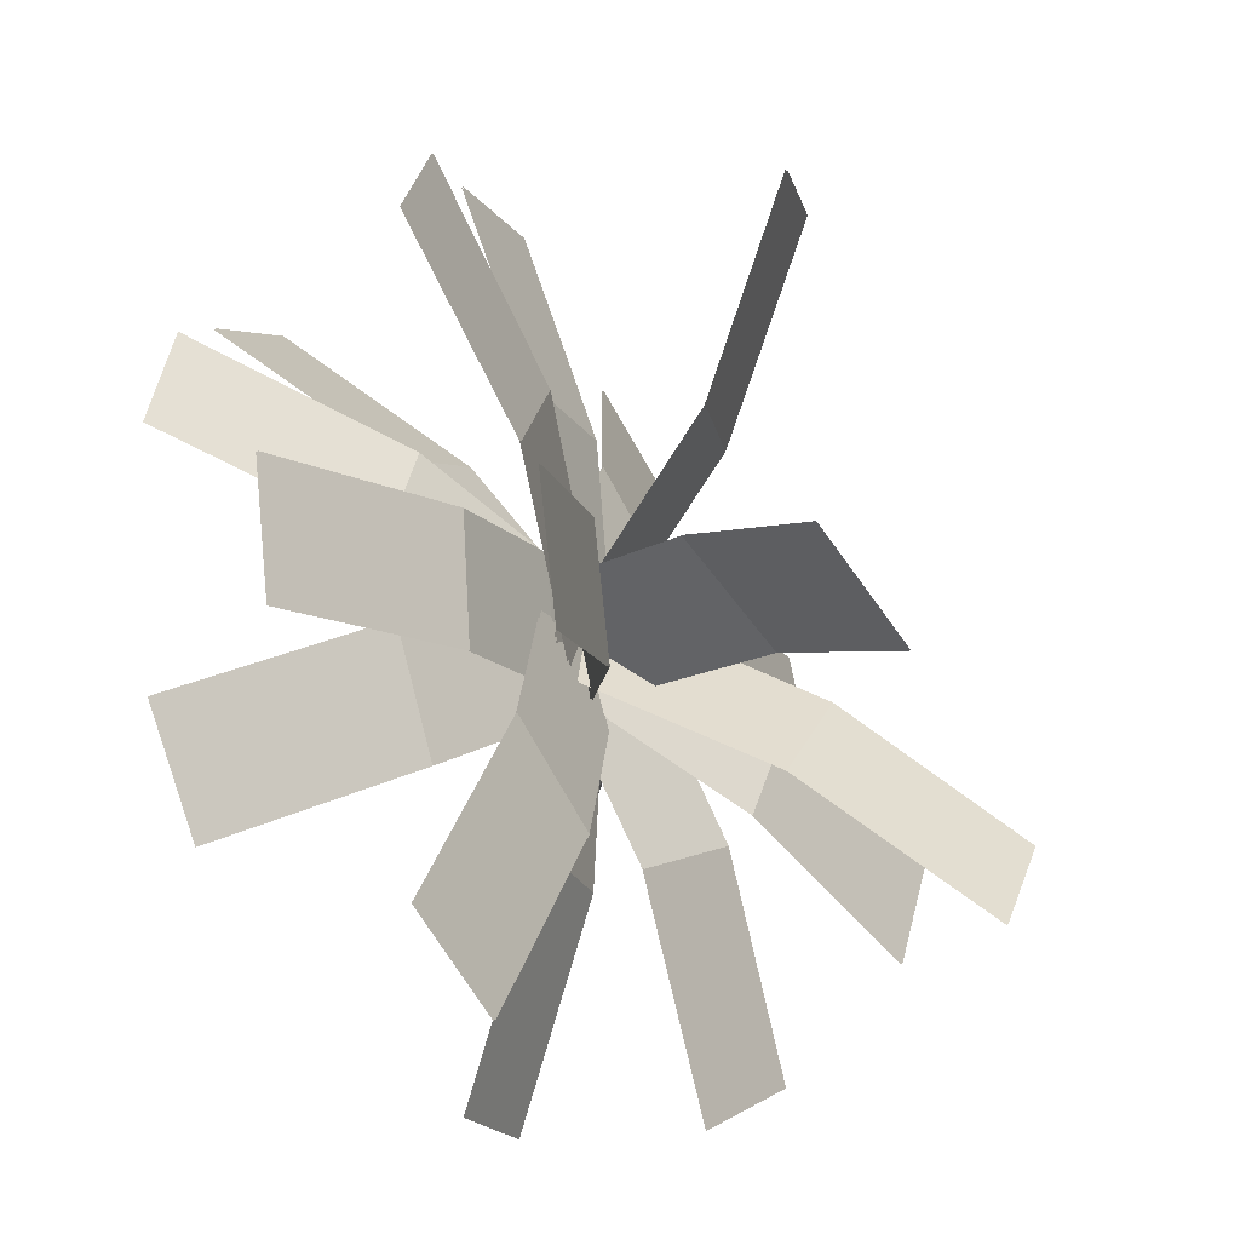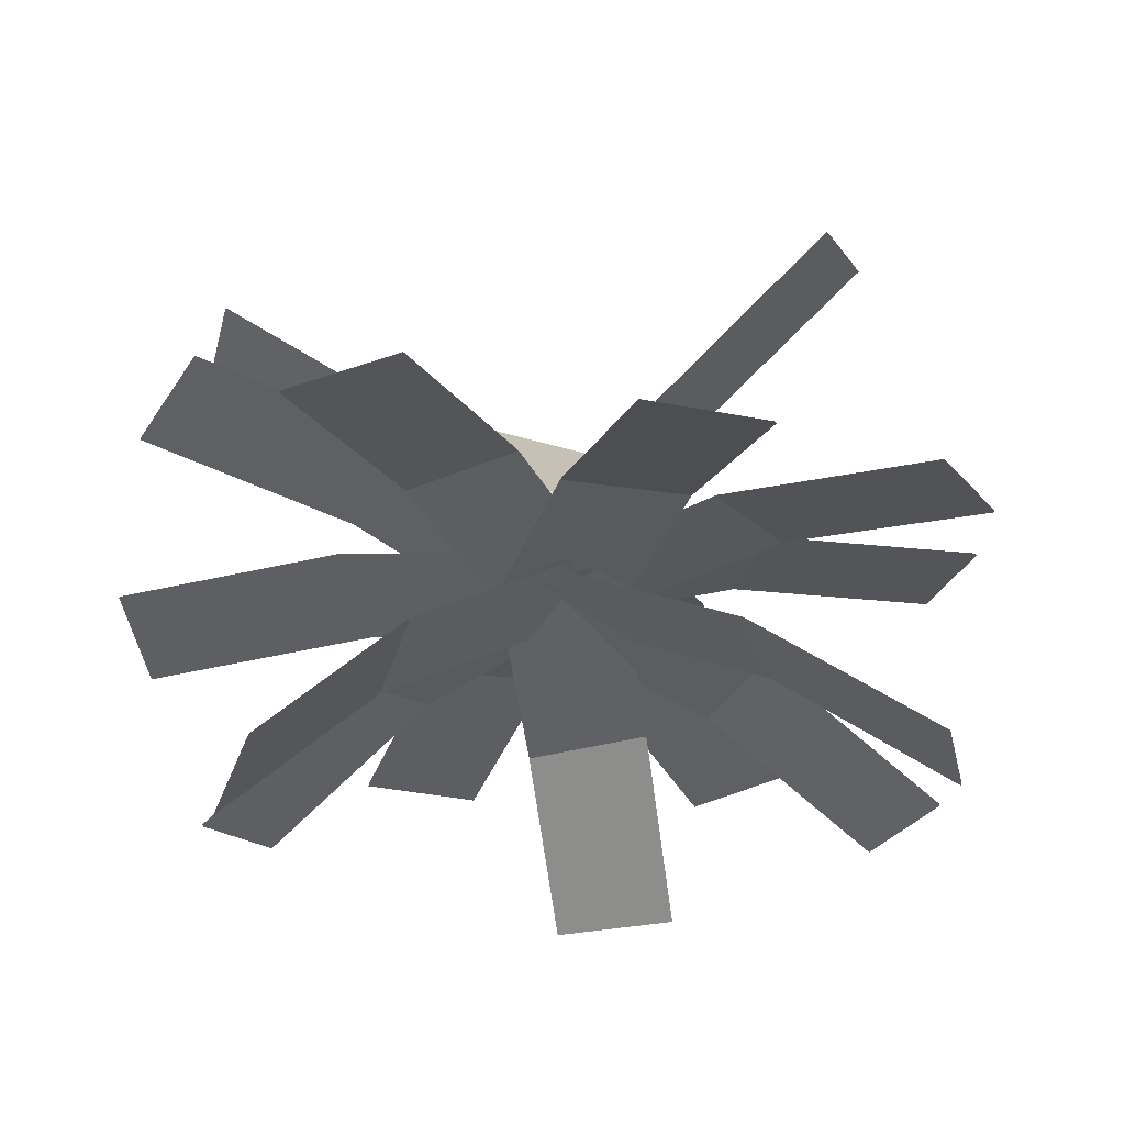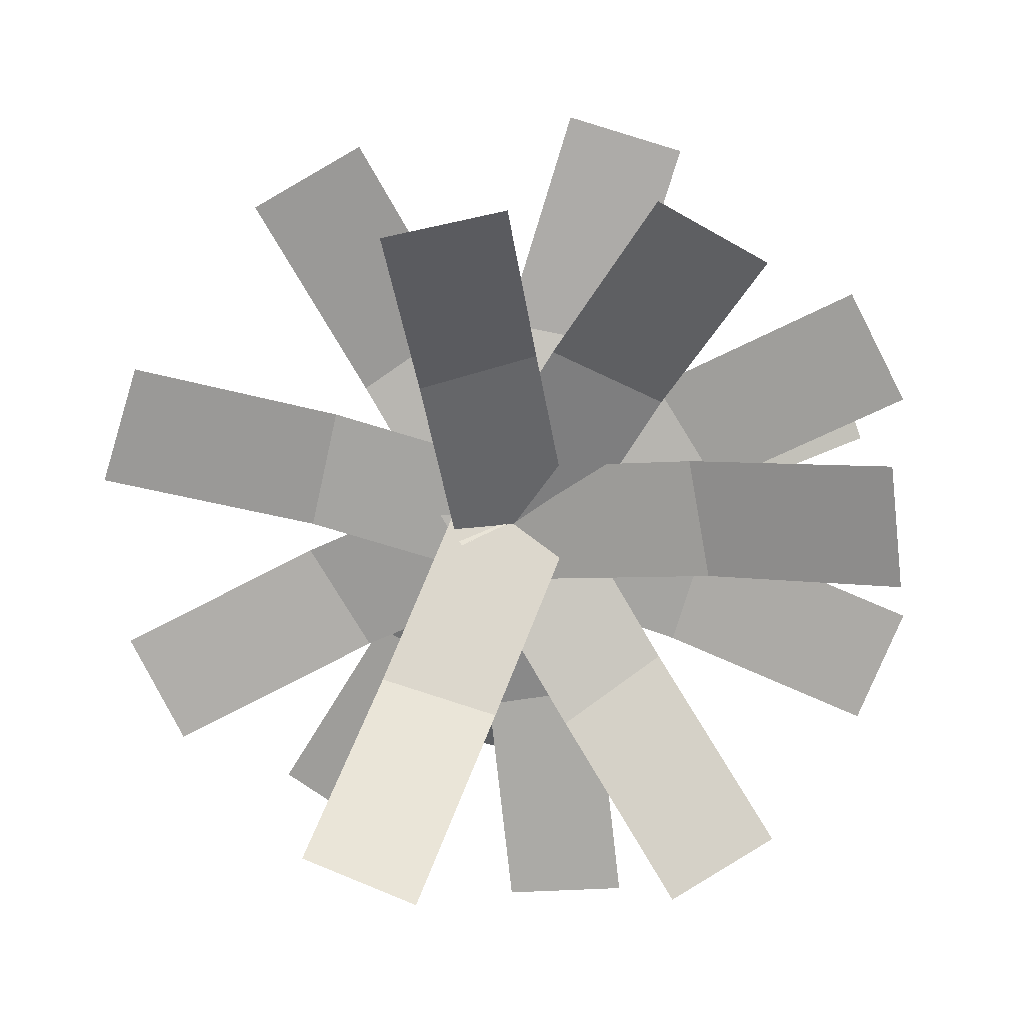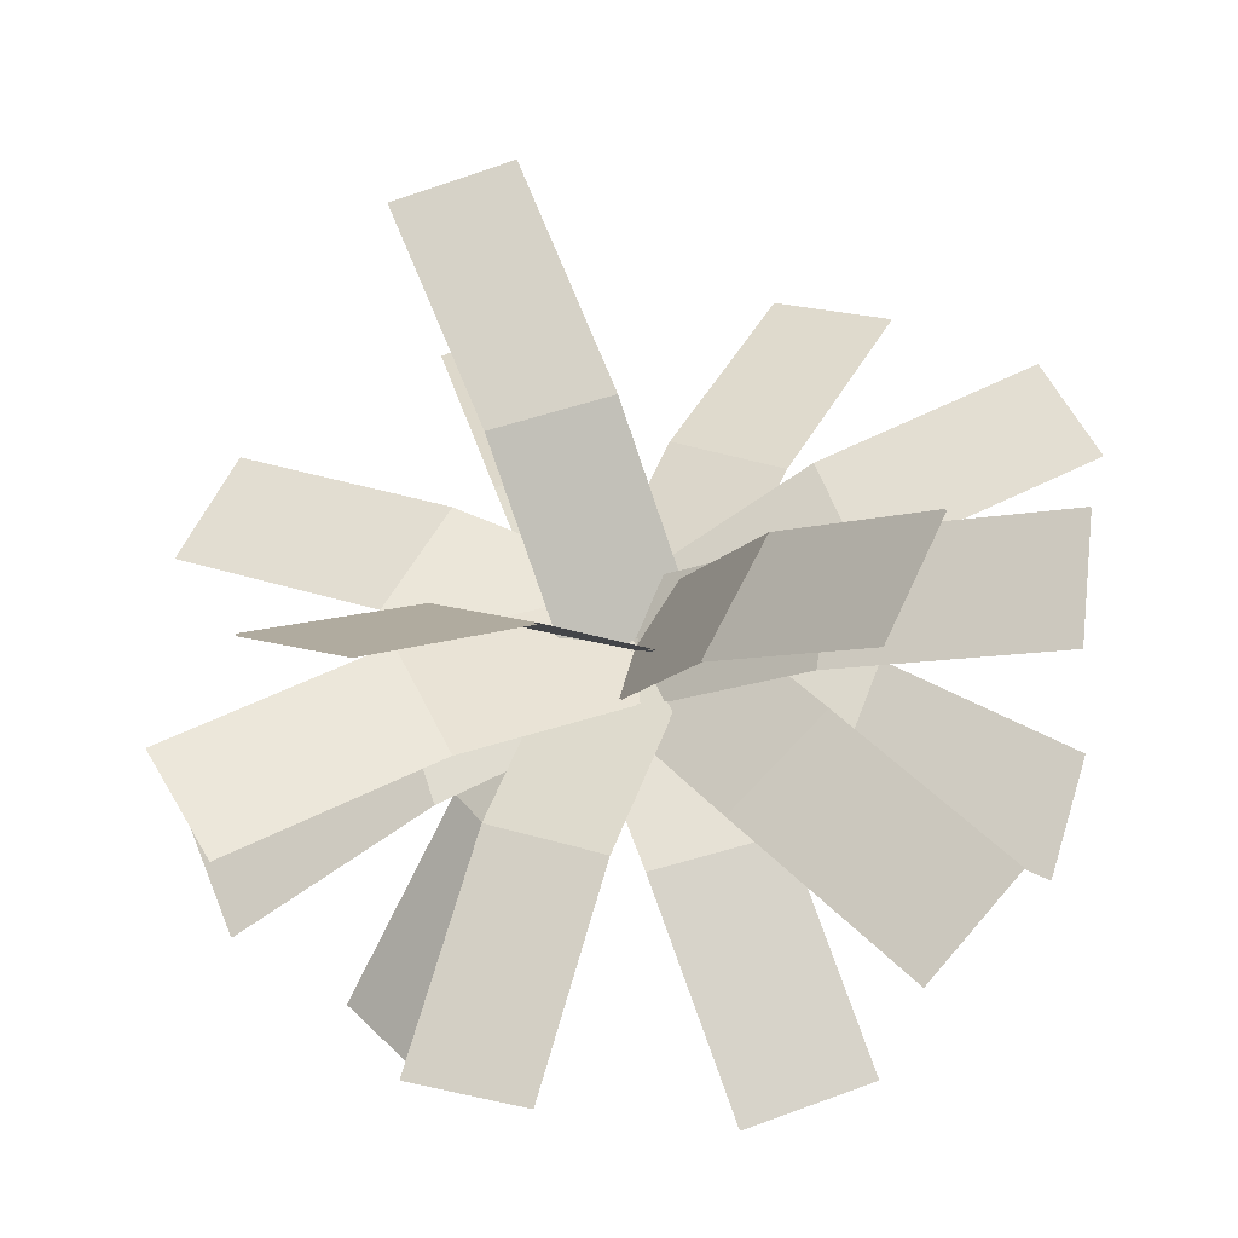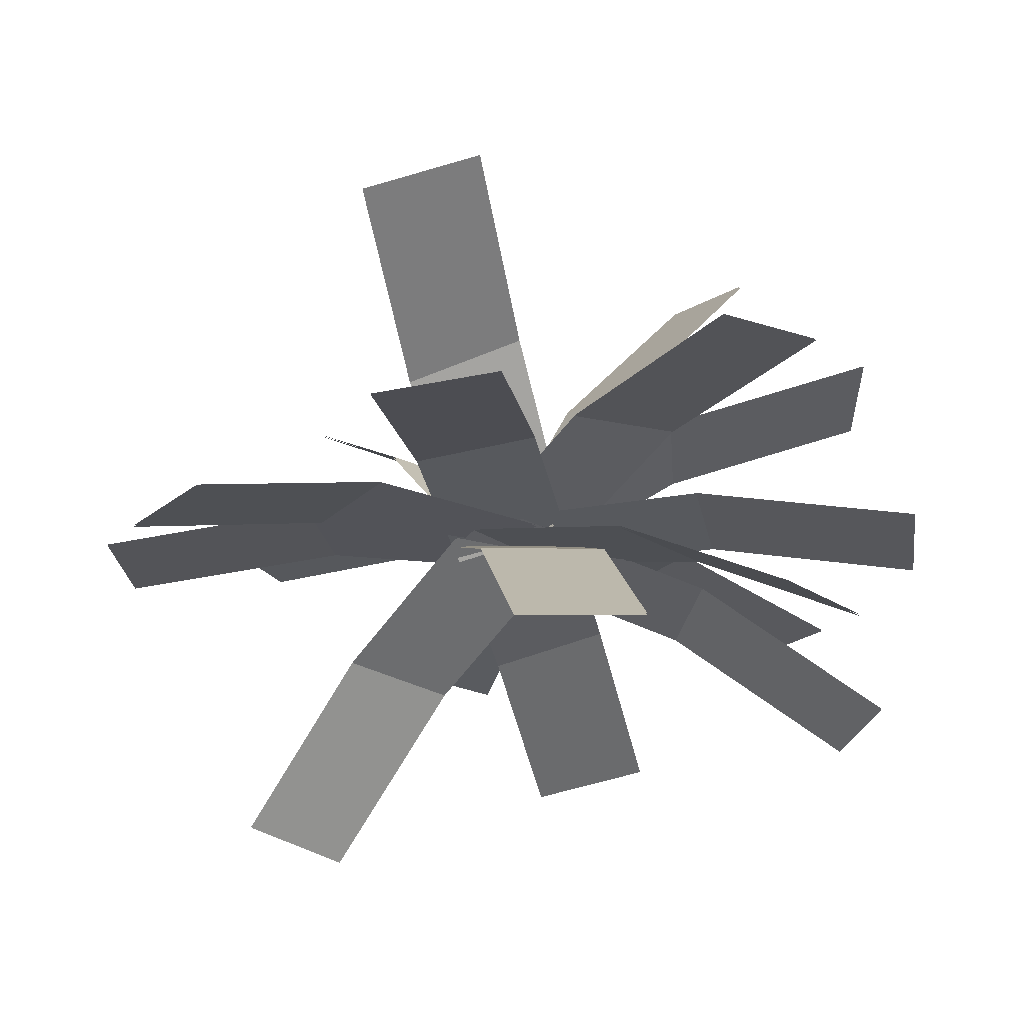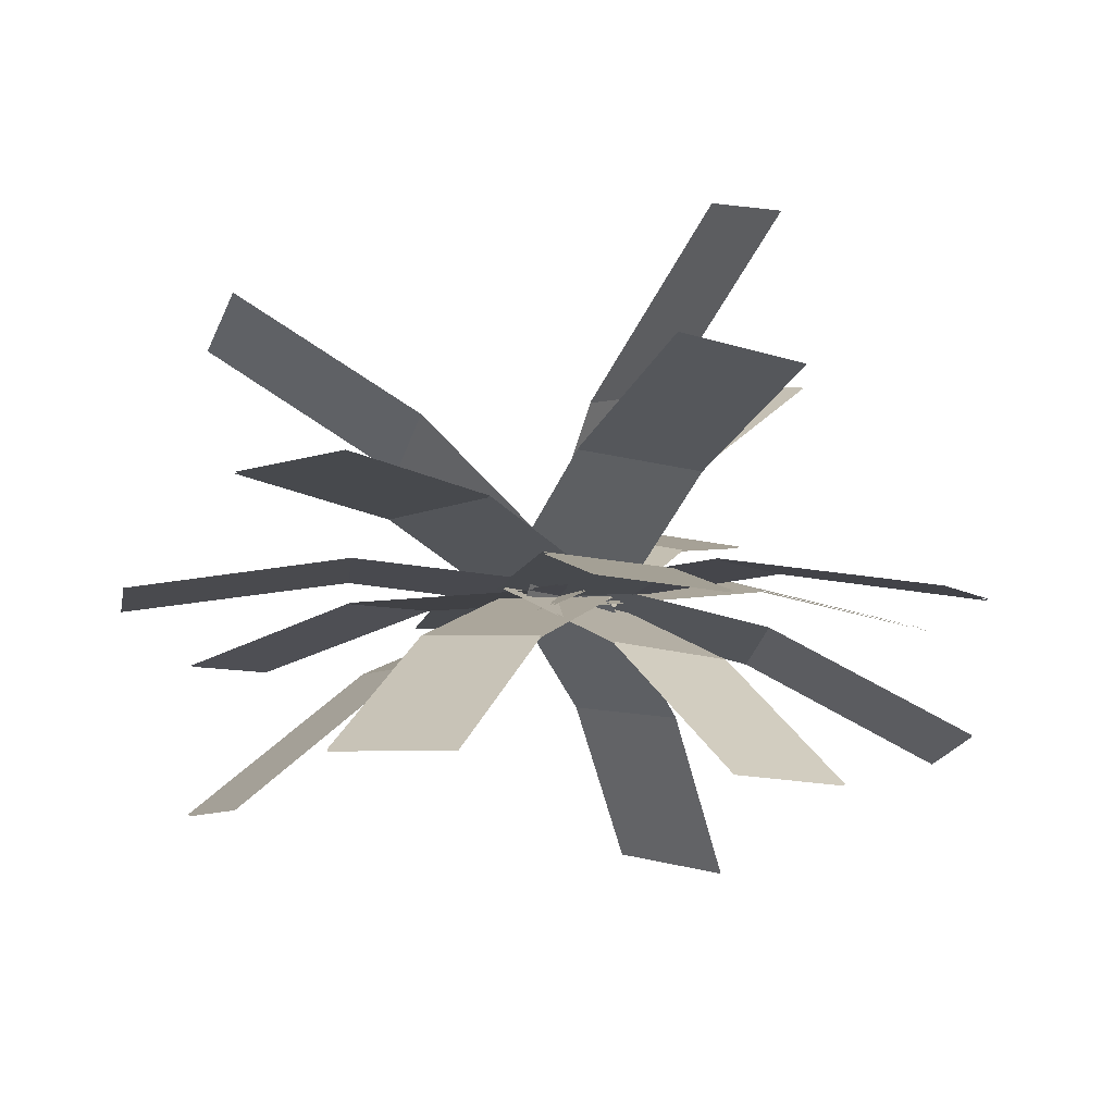
<metadata>
{"format":"obj","ext":"obj","renderer":"f3d","projection":"perspective","resolution":1024,"background":"white","views":[{"elev":-38.1,"azim":123.1,"up":"+Z"},{"elev":-31.7,"azim":-41.6,"up":"+Y"},{"elev":-72.8,"azim":48.0,"up":"+Y"},{"elev":-35.8,"azim":-160.9,"up":"+Z"},{"elev":-22.8,"azim":28.1,"up":"+Y"},{"elev":-5.1,"azim":98.3,"up":"+Y"}]}
</metadata>
<code>
v 0.8715 36.3 18.78
v -0.6942 36.23 14.97
v -12.5 36.07 24.28
v -14.07 35.99 20.48
v -0.6931 36.18 14.97
v 0.8726 36.25 18.78
v -14.07 35.94 20.48
v -12.5 36.02 24.28
v -7.107 37.05 17.59
v -5.823 37.11 21.52
v -5.829 37.06 21.52
v -7.085 37 17.59
v 1.914 36.31 17.66
v -1.825 36.25 15.94
v -4.042 34.24 30.68
v -7.781 34.18 28.96
v -1.822 36.2 15.94
v 1.918 36.26 17.65
v -7.778 34.13 28.96
v -4.038 34.19 30.68
v -4.739 36.18 22.28
v -1.125 36.19 24.27
v -1.124 36.14 24.27
v -4.726 36.14 22.25
v 1.918 36.49 16.17
v -1.96 36.04 17.47
v 6.566 36.17 29.86
v 2.688 35.73 31.17
v -1.955 35.99 17.47
v 1.923 36.44 16.16
v 2.693 35.68 31.17
v 6.571 36.13 29.86
v 0.1724 36.82 24.07
v 4.148 37.26 23.05
v 4.156 37.21 23.06
v 0.1701 36.77 24.05
v 0.8063 36.43 15.02
v -0.8846 36.06 18.76
v 13.57 39.51 21.11
v 11.88 39.14 24.84
v -0.873 36.01 18.76
v 0.8178 36.38 15.02
v 11.89 39.09 24.84
v 13.58 39.46 21.11
v 4.999 38.44 21.66
v 6.959 38.87 18.05
v 6.977 38.83 18.06
v 4.991 38.38 21.65
v -0.8104 36.04 15.08
v 0.6379 36.5 18.9
v 12.73 35.39 10.03
v 14.18 35.84 13.85
v 0.6377 36.45 18.91
v -0.8106 36 15.08
v 14.18 35.79 13.86
v 12.73 35.34 10.03
v 7.113 37.11 16.38
v 5.951 36.64 12.45
v 5.957 36.59 12.45
v 7.093 37.06 16.39
v -1.945 36.19 16.31
v 1.912 36.34 17.74
v 3.095 35.77 2.752
v 6.952 35.93 4.182
v 1.913 36.29 17.74
v -1.944 36.14 16.31
v 6.953 35.88 4.184
v 3.097 35.72 2.754
v 4.297 37.07 11.22
v 0.5464 36.91 9.506
v 0.5502 36.86 9.501
v 4.29 37.02 11.24
v -1.513 36.69 18.3
v 1.592 35.85 15.73
v -10.79 36.31 7.207
v -7.685 35.47 4.639
v 1.585 35.8 15.74
v -1.52 36.64 18.31
v -7.692 35.42 4.647
v -10.8 36.26 7.215
v -2.711 36.58 10.29
v -6.012 37.41 12.63
v -6.024 37.36 12.63
v -2.704 36.53 10.32
v -0.3313 36.61 18.95
v 0.4088 35.89 14.96
v -14.09 39.79 15.82
v -13.35 39.07 11.83
v 0.3963 35.84 14.97
v -0.3438 36.56 18.95
v -13.37 39.02 11.84
v -14.11 39.74 15.82
v -5.935 38.3 13.35
v -6.966 39.09 17.27
v -6.985 39.04 17.27
v -5.927 38.25 13.36
v 1.543 36.45 15.56
v -1.775 36.23 17.98
v 9.253 29.24 25.45
v 5.934 29.02 27.87
v -1.788 36.19 17.96
v 1.531 36.41 15.53
v 5.921 28.98 27.85
v 9.24 29.2 25.43
v 2.147 33.59 23.11
v 5.629 33.66 20.89
v 5.62 33.61 20.88
v 2.123 33.56 23.07
v 0.2849 36.32 14.89
v -0.6198 36.31 18.9
v 13.4 30.96 17.83
v 12.49 30.96 21.85
v -0.6379 36.27 18.9
v 0.2669 36.27 14.88
v 12.47 30.91 21.84
v 13.38 30.92 17.83
v 5.982 34.62 20.39
v 7.163 34.51 16.43
v 7.152 34.46 16.43
v 5.944 34.58 20.38
v -1.492 36.17 15.53
v 1.256 36.48 18.58
v 8.529 29.97 7.14
v 11.28 30.28 10.19
v 1.243 36.44 18.6
v -1.505 36.12 15.55
v 11.26 30.24 10.21
v 8.515 29.92 7.157
v 6.299 34.36 14.26
v 3.762 33.91 11.03
v 3.754 33.86 11.04
v 6.27 34.32 14.28
v -1.799 35.89 17.73
v 1.998 36.75 16.4
v -5.217 30.74 4.648
v -1.42 31.6 3.314
v 2.013 36.71 16.41
v -1.783 35.84 17.74
v -1.405 31.56 3.328
v -5.202 30.69 4.662
v 0.08031 35.14 9.885
v -3.788 34.16 10.94
v -3.775 34.11 10.95
v 0.1008 35.1 9.919
v -0.5599 36.7 18.89
v 0.9519 36.05 15.12
v -11.35 27.47 16.15
v -9.842 26.82 12.37
v 0.9797 36.02 15.13
v -0.5321 36.66 18.91
v -9.814 26.78 12.39
v -11.33 27.43 16.16
v -4.722 32.34 13.48
v -6.462 32.79 17.19
v -6.44 32.75 17.21
v -4.678 32.32 13.5
v -1.002 36.36 18.72
v 0.9141 36.13 15.08
v -11.18 44.79 12.82
v -9.26 44.56 9.181
v 0.8872 36.09 15.07
v -1.028 36.32 18.7
v -9.287 44.52 9.169
v -11.2 44.75 12.81
v -3.449 40.91 12.48
v -5.579 41.32 15.99
v -5.611 41.29 15.97
v -3.46 40.86 12.47
v 1.821 36.9 16.05
v -1.651 35.62 17.86
v 4.197 46 27.04
v 0.7247 44.73 28.85
v -1.625 35.59 17.88
v 1.847 36.86 16.08
v 0.7503 44.69 28.87
v 4.222 45.96 27.07
v -0.9905 40.64 22.67
v 2.532 42.1 21.09
v 2.559 42.07 21.12
v -0.9686 40.59 22.67
v -0.9146 35.89 15.17
v 0.9842 36.6 18.75
v 9.99 42.28 8.122
v 11.89 42.99 11.7
v 1.008 36.56 18.75
v -0.8912 35.85 15.17
v 11.91 42.94 11.7
v 10.01 42.23 8.118
v 5.76 40.47 15.45
v 4.092 39.9 11.72
v 4.121 39.86 11.71
v 5.767 40.42 15.46
v -1.769 36.53 15.87
v 1.859 36.02 17.74
v 3.315 48.35 9.249
v 6.943 47.84 11.12
v 1.875 35.99 17.7
v -1.754 36.51 15.83
v 6.959 47.81 11.08
v 3.33 48.32 9.211
v 3.996 42.19 15.29
v 0.4749 42.96 13.27
v 0.4932 42.93 13.23
v 4.004 42.15 15.26
f 9 10 1 2
f 10 9 4 3
f 11 12 5 6
f 12 11 8 7
f 21 22 13 14
f 22 21 16 15
f 23 24 17 18
f 24 23 20 19
f 33 34 25 26
f 34 33 28 27
f 35 36 29 30
f 36 35 32 31
f 45 46 37 38
f 46 45 40 39
f 47 48 41 42
f 48 47 44 43
f 57 58 49 50
f 58 57 52 51
f 59 60 53 54
f 60 59 56 55
f 69 70 61 62
f 70 69 64 63
f 71 72 65 66
f 72 71 68 67
f 81 82 73 74
f 82 81 76 75
f 83 84 77 78
f 84 83 80 79
f 93 94 85 86
f 94 93 88 87
f 95 96 89 90
f 96 95 92 91
f 105 106 97 98
f 106 105 100 99
f 107 108 101 102
f 108 107 104 103
f 117 118 109 110
f 118 117 112 111
f 119 120 113 114
f 120 119 116 115
f 129 130 121 122
f 130 129 124 123
f 131 132 125 126
f 132 131 128 127
f 141 142 133 134
f 142 141 136 135
f 143 144 137 138
f 144 143 140 139
f 153 154 145 146
f 154 153 148 147
f 155 156 149 150
f 156 155 152 151
f 165 166 157 158
f 166 165 160 159
f 167 168 161 162
f 168 167 164 163
f 177 178 169 170
f 178 177 172 171
f 179 180 173 174
f 180 179 176 175
f 189 190 181 182
f 190 189 184 183
f 191 192 185 186
f 192 191 188 187
f 201 202 193 194
f 202 201 196 195
f 203 204 197 198
f 204 203 200 199

</code>
